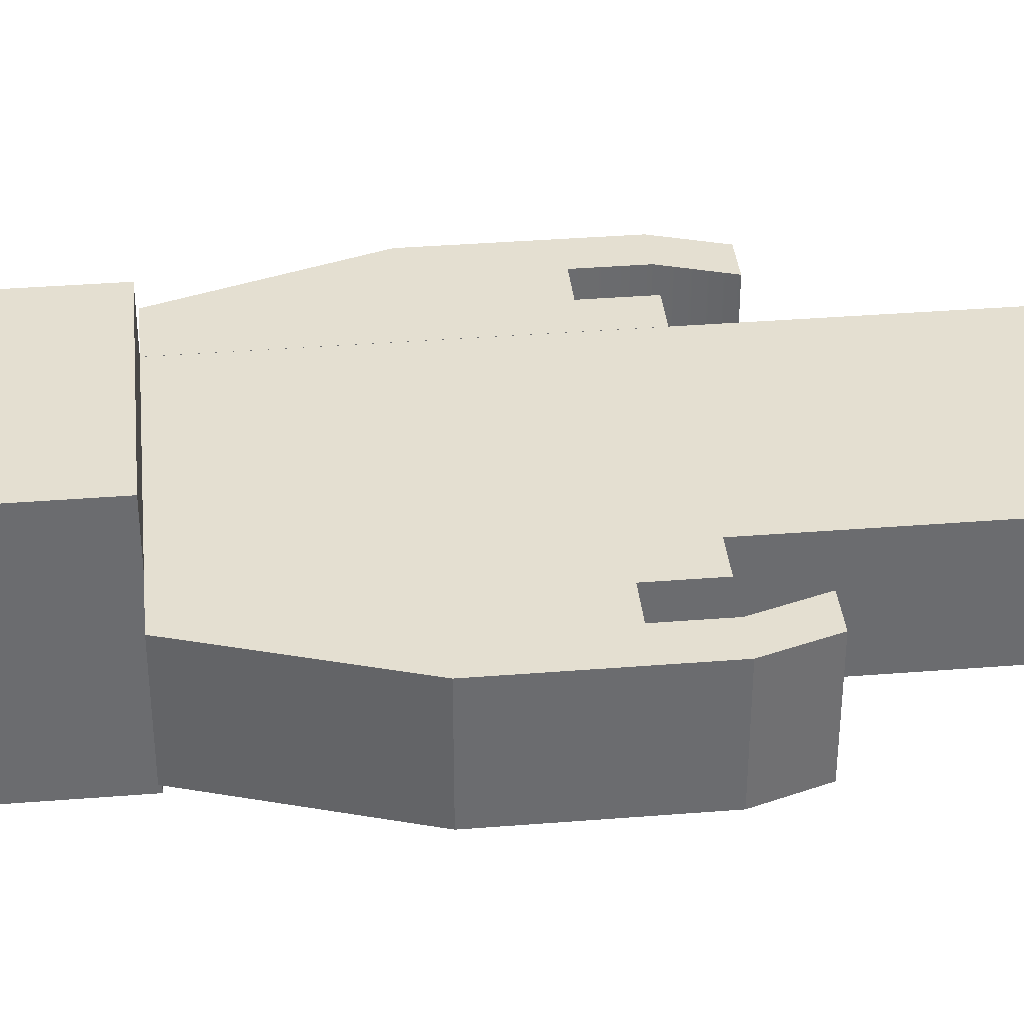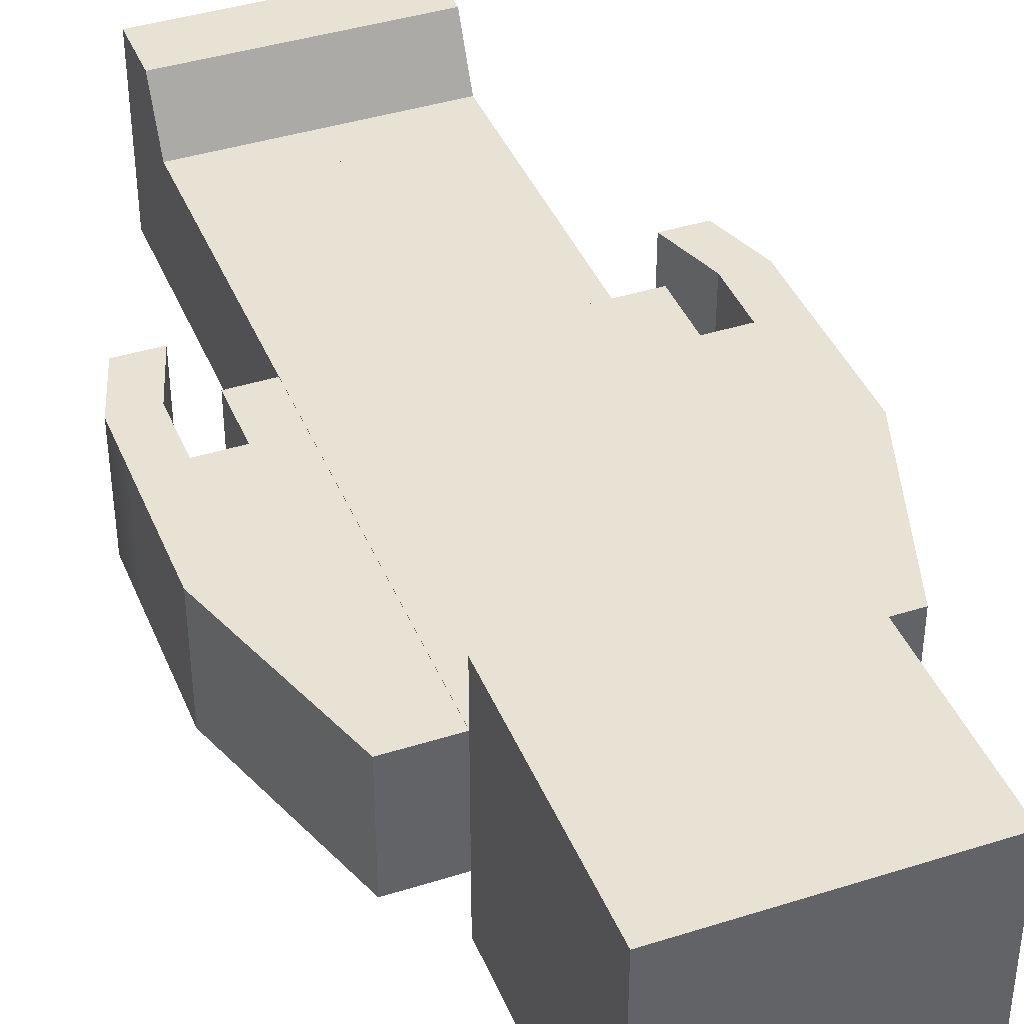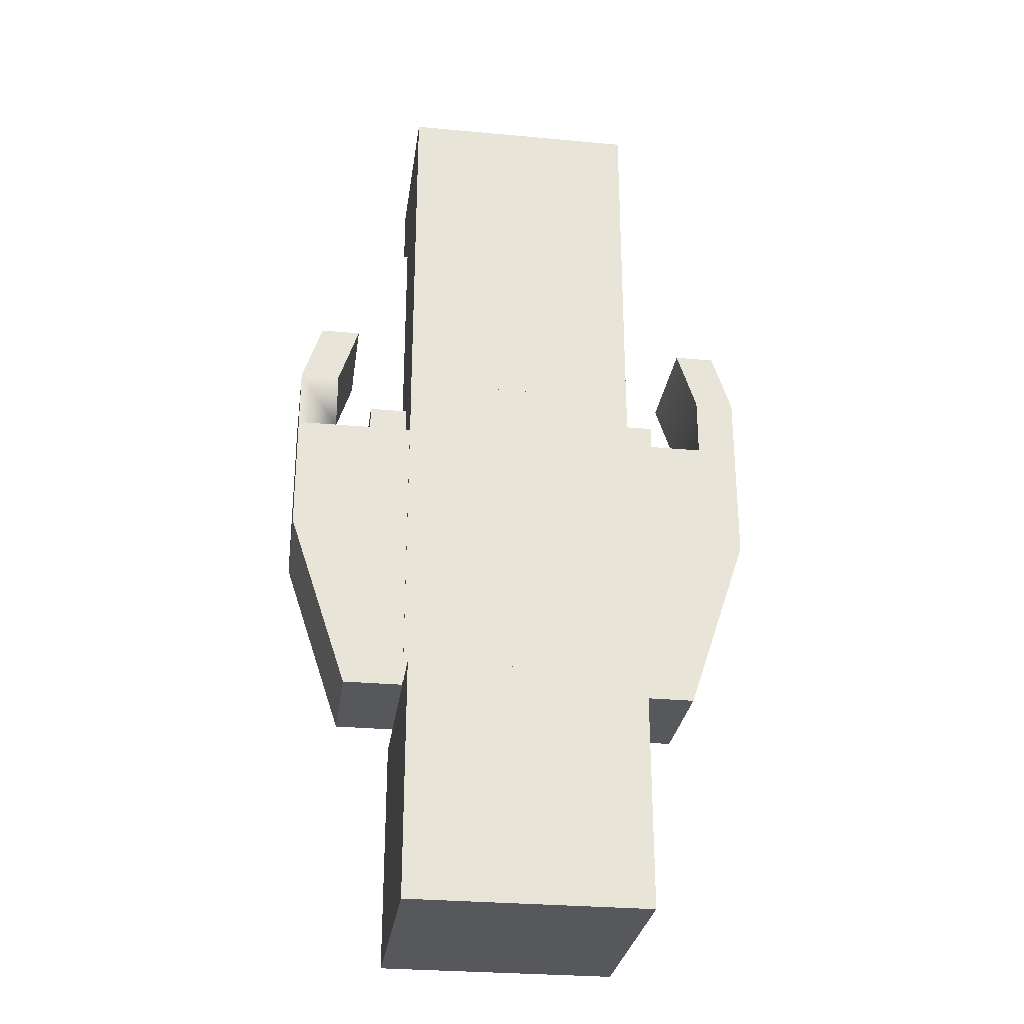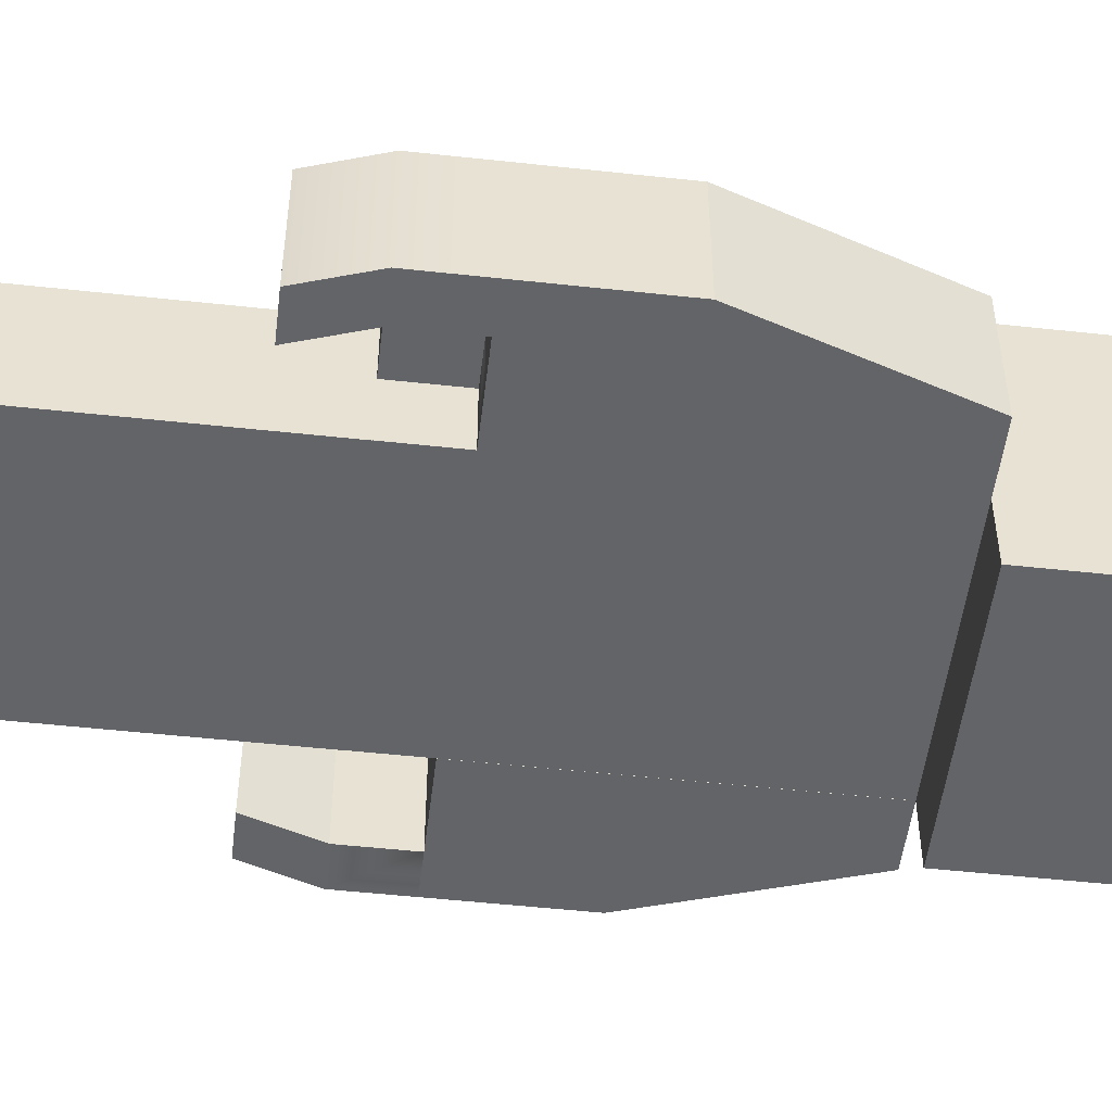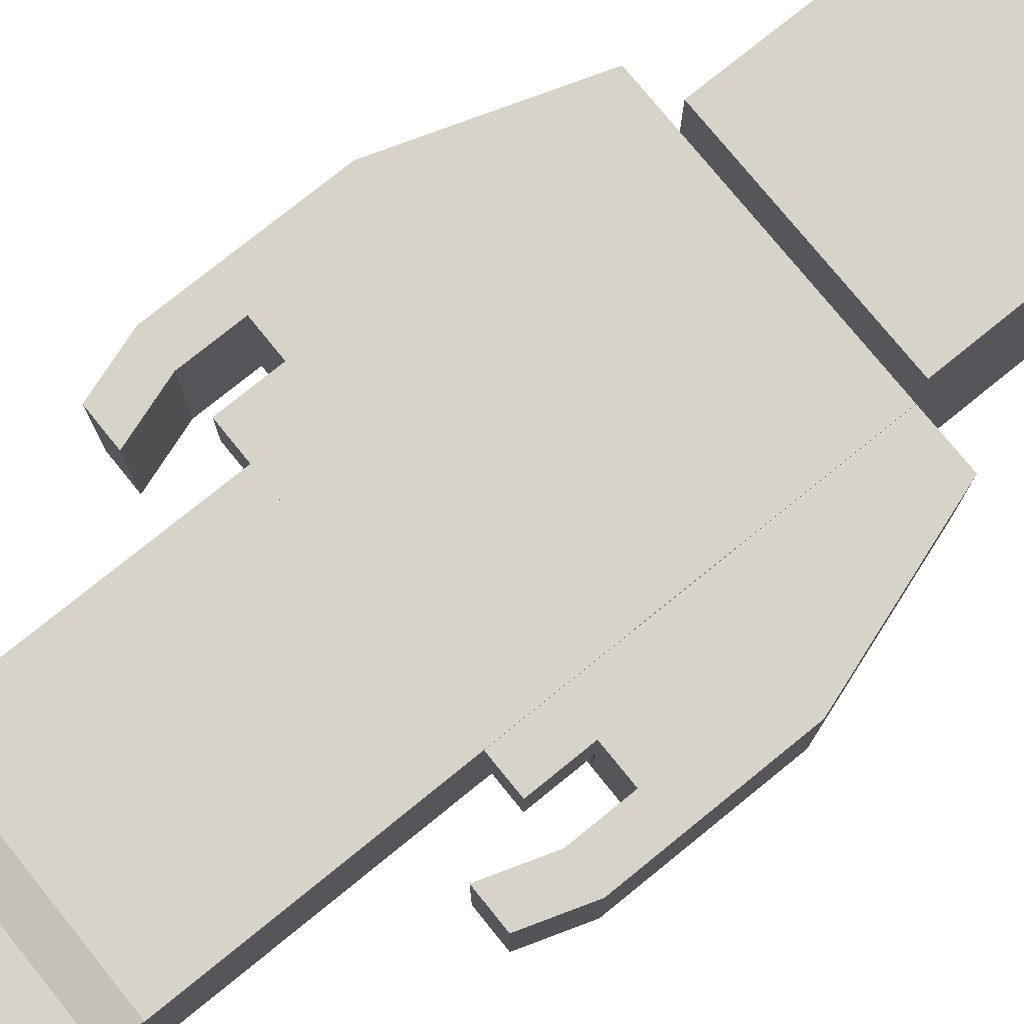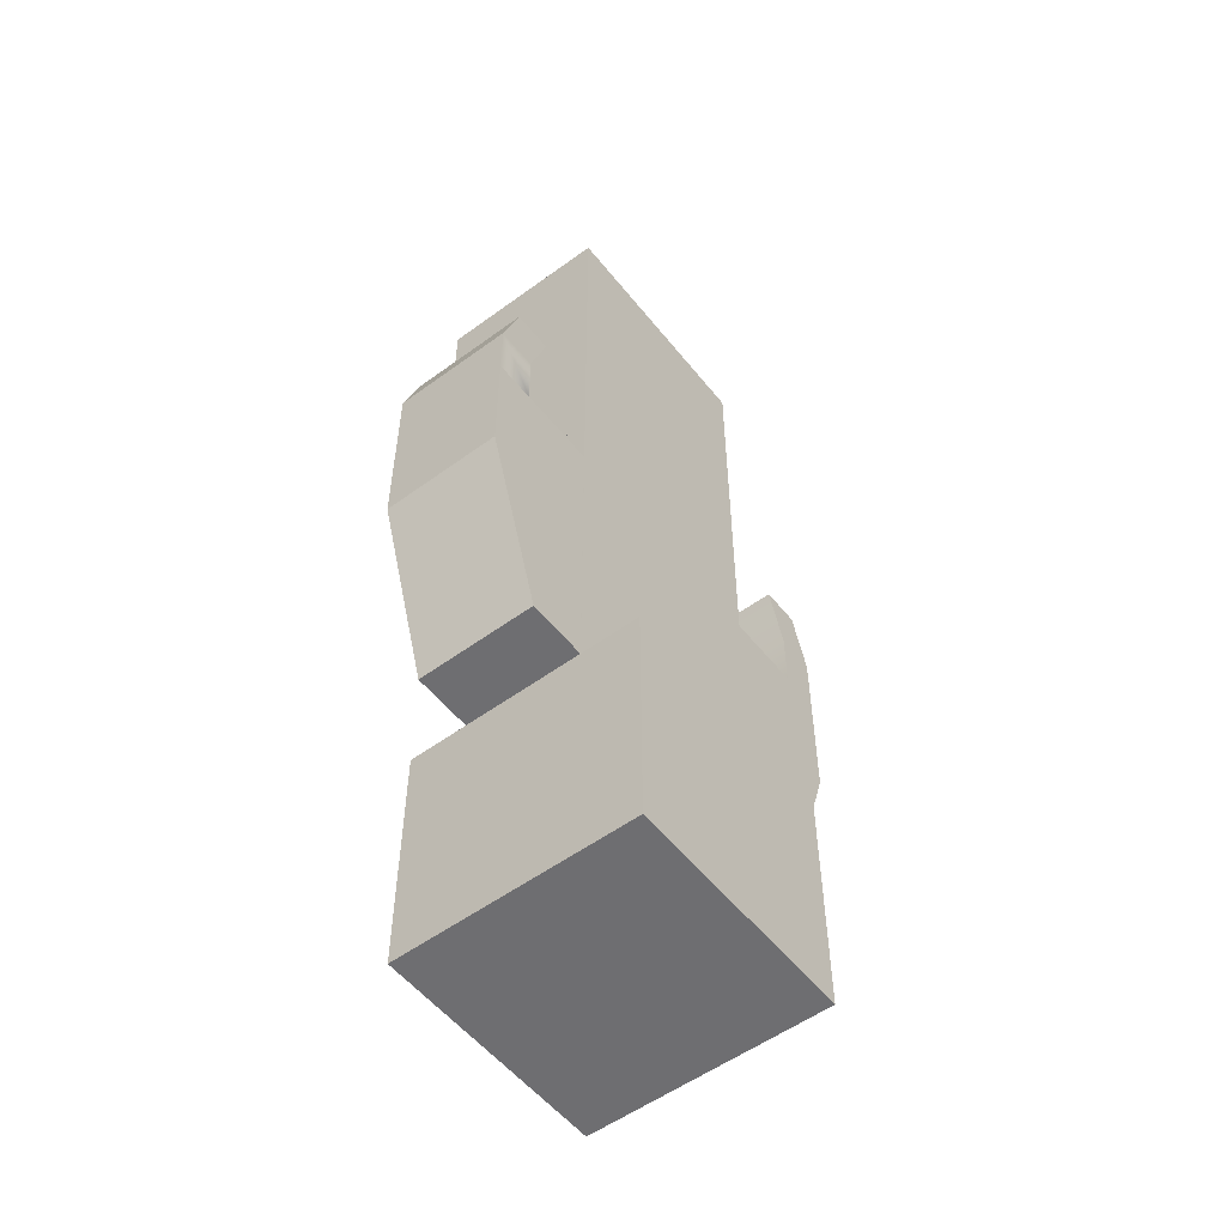
<metadata>
{"format":"obj","ext":"obj","renderer":"f3d","projection":"perspective","resolution":1024,"background":"white","views":[{"elev":36.7,"azim":-95.9,"up":"+Y"},{"elev":40.6,"azim":158.8,"up":"+Y"},{"elev":-28.6,"azim":-7.9,"up":"+Z"},{"elev":-51.1,"azim":83.2,"up":"+Y"},{"elev":76.7,"azim":51.0,"up":"+Y"},{"elev":-54.4,"azim":-52.2,"up":"+Z"}]}
</metadata>
<code>
o Zombie3_zombie3
v 26 13 -117
v 52 13 -117
v 26 13 -156
v 39 13 -156
v 26 -13 -156
v 39 -13 -156
v 26 -13 -117
v 52 -13 -117
v 26 13 -91
v 52 13 -91
v 26 -13 -91
v 52 -13 -91
v 34.67 13 -91
v 43.33 13 -91
v 43.33 -13 -91
v 26 -6e-06 -91
v 34.67 -6e-06 -91
v 39 13 -65
v 39 -13 -65
v 47.67 -13 -65
v 47.67 13 -65
v 26 -5e-06 -78
v 34.67 -5e-06 -78
v 34.67 13 -78
v 26 13 -78
v 43.33 13 -78
v 43.33 -13 -78
v 52 -13 -78
v 52 13 -78
v 34.67 -13 -91
v -26 26 -156
v 26 26 -156
v -26 26 -208
v 26 26 -208
v -26 -26 -208
v 26 -26 -208
v -26 -26 -156
v 26 -26 -156
v -26.03 13 -78
v 25.97 13 -78
v -26.03 13 -156
v 25.97 13 -156
v -25.97 -13 -156
v 26.03 -13 -156
v -25.97 -13 -78
v 26.03 -13 -78
v -52 13 -117
v -26 13 -117
v -39 13 -156
v -26 13 -156
v -39 -13 -156
v -26 -13 -156
v -52 -13 -117
v -26 -13 -117
v -52 13 -91
v -26 13 -91
v -52 -13 -91
v -26 -13 -91
v -43.33 13 -91
v -34.67 13 -91
v -43.33 -13 -91
v -52 -13 -78
v -43.33 -13 -78
v -43.33 13 -78
v -52 13 -78
v -47.67 -13 -65
v -39 -13 -65
v -39 13 -65
v -47.67 13 -65
v -34.67 -6e-06 -91
v -26 -6e-06 -91
v -34.67 13 -78
v -26 13 -78
v -34.67 -6e-06 -78
v -26 -5e-06 -78
v -34.67 -13 -91
v -26 13 -39
v 4e-06 13 -39
v -26 13 -78
v -1e-06 13 -78
v -26 -13 -78
v 0 -13 -78
v -26 -13 -39
v 5e-06 -13 -39
v -26 13 0
v 1e-05 13 -5e-06
v -26 -13 1e-06
v 1.2e-05 -13 -3e-06
v -26 13 -19.5
v 6e-06 13 -19.5
v -26 26 -3e-06
v 1e-05 26 -8e-06
v 8e-06 26 -13
v -26 26 -13
v -26 -13 -19.5
v 8e-06 -13 -19.5
v -3e-06 13 -39
v 26 13 -39
v -1e-06 13 -78
v 26 13 -78
v -1e-06 -13 -78
v 26 -13 -78
v -3e-06 -13 -39
v 26 -13 -39
v -5e-06 13 3e-06
v 26 13 4e-06
v -4e-06 -13 5e-06
v 26 -13 8e-06
v -3e-06 13 -19.5
v 26 13 -19.5
v -5e-06 26 1e-06
v 26 26 4e-06
v 26 26 -13
v -4e-06 26 -13
v -3e-06 -13 -19.5
v 26 -13 -19.5
f 1 4 3
f 3 6 5
f 6 7 5
f 8 4 2
f 1 5 7
f 14 2 1
f 8 15 11
f 19 21 18
f 12 2 10
f 16 1 7
f 30 14 13
f 23 25 22
f 14 27 26
f 15 28 27
f 10 28 12
f 14 29 10
f 17 22 16
f 13 23 17
f 9 24 13
f 16 25 9
f 26 21 29
f 29 20 28
f 27 20 19
f 26 19 18
f 11 17 16
f 1 2 4
f 3 4 6
f 6 8 7
f 8 6 4
f 1 3 5
f 1 9 13
f 14 10 2
f 1 13 14
f 11 7 8
f 8 12 15
f 15 30 11
f 19 20 21
f 12 8 2
f 7 11 16
f 16 9 1
f 13 17 30
f 30 15 14
f 23 24 25
f 14 15 27
f 15 12 28
f 10 29 28
f 14 26 29
f 17 23 22
f 13 24 23
f 9 25 24
f 16 22 25
f 26 18 21
f 29 21 20
f 27 28 20
f 26 27 19
f 11 30 17
f 31 34 33
f 34 35 33
f 36 37 35
f 38 31 37
f 38 34 32
f 31 35 37
f 31 32 34
f 34 36 35
f 36 38 37
f 38 32 31
f 38 36 34
f 31 33 35
f 39 42 41
f 42 43 41
f 44 45 43
f 45 40 39
f 46 42 40
f 39 43 45
f 39 40 42
f 42 44 43
f 44 46 45
f 45 46 40
f 46 44 42
f 39 41 43
f 48 49 47
f 50 51 49
f 51 54 53
f 54 50 48
f 47 51 53
f 60 48 47
f 54 76 57
f 71 54 48
f 55 53 57
f 67 69 66
f 61 62 57
f 59 63 61
f 55 64 59
f 57 65 55
f 63 66 62
f 64 67 63
f 64 69 68
f 62 69 65
f 72 75 73
f 76 71 70
f 60 73 56
f 70 72 60
f 70 75 74
f 56 75 71
f 76 70 59
f 48 50 49
f 50 52 51
f 51 52 54
f 54 52 50
f 47 49 51
f 47 55 59
f 60 56 48
f 47 59 60
f 57 53 54
f 54 58 76
f 76 61 57
f 48 56 71
f 71 58 54
f 55 47 53
f 67 68 69
f 61 63 62
f 59 64 63
f 55 65 64
f 57 62 65
f 63 67 66
f 64 68 67
f 64 65 69
f 62 66 69
f 72 74 75
f 76 58 71
f 60 72 73
f 70 74 72
f 70 71 75
f 56 73 75
f 59 61 76
f 70 60 59
f 78 79 77
f 80 81 79
f 82 83 81
f 84 80 78
f 77 81 83
f 89 78 77
f 96 87 95
f 88 85 87
f 88 90 86
f 85 95 87
f 92 94 91
f 86 91 85
f 86 93 92
f 89 93 90
f 85 94 89
f 89 83 95
f 84 95 83
f 96 78 90
f 78 80 79
f 80 82 81
f 82 84 83
f 84 82 80
f 77 79 81
f 89 90 78
f 96 88 87
f 88 86 85
f 88 96 90
f 85 89 95
f 92 93 94
f 86 92 91
f 86 90 93
f 89 94 93
f 85 91 94
f 89 77 83
f 84 96 95
f 96 84 78
f 97 100 99
f 100 101 99
f 102 103 101
f 104 100 98
f 97 101 103
f 109 98 97
f 104 115 103
f 108 105 107
f 116 98 110
f 109 103 115
f 111 113 114
f 106 111 105
f 106 113 112
f 109 113 110
f 105 114 109
f 108 110 106
f 115 108 107
f 105 115 107
f 97 98 100
f 100 102 101
f 102 104 103
f 104 102 100
f 97 99 101
f 109 110 98
f 104 116 115
f 108 106 105
f 116 104 98
f 109 97 103
f 111 112 113
f 106 112 111
f 106 110 113
f 109 114 113
f 105 111 114
f 108 116 110
f 115 116 108
f 105 109 115

</code>
